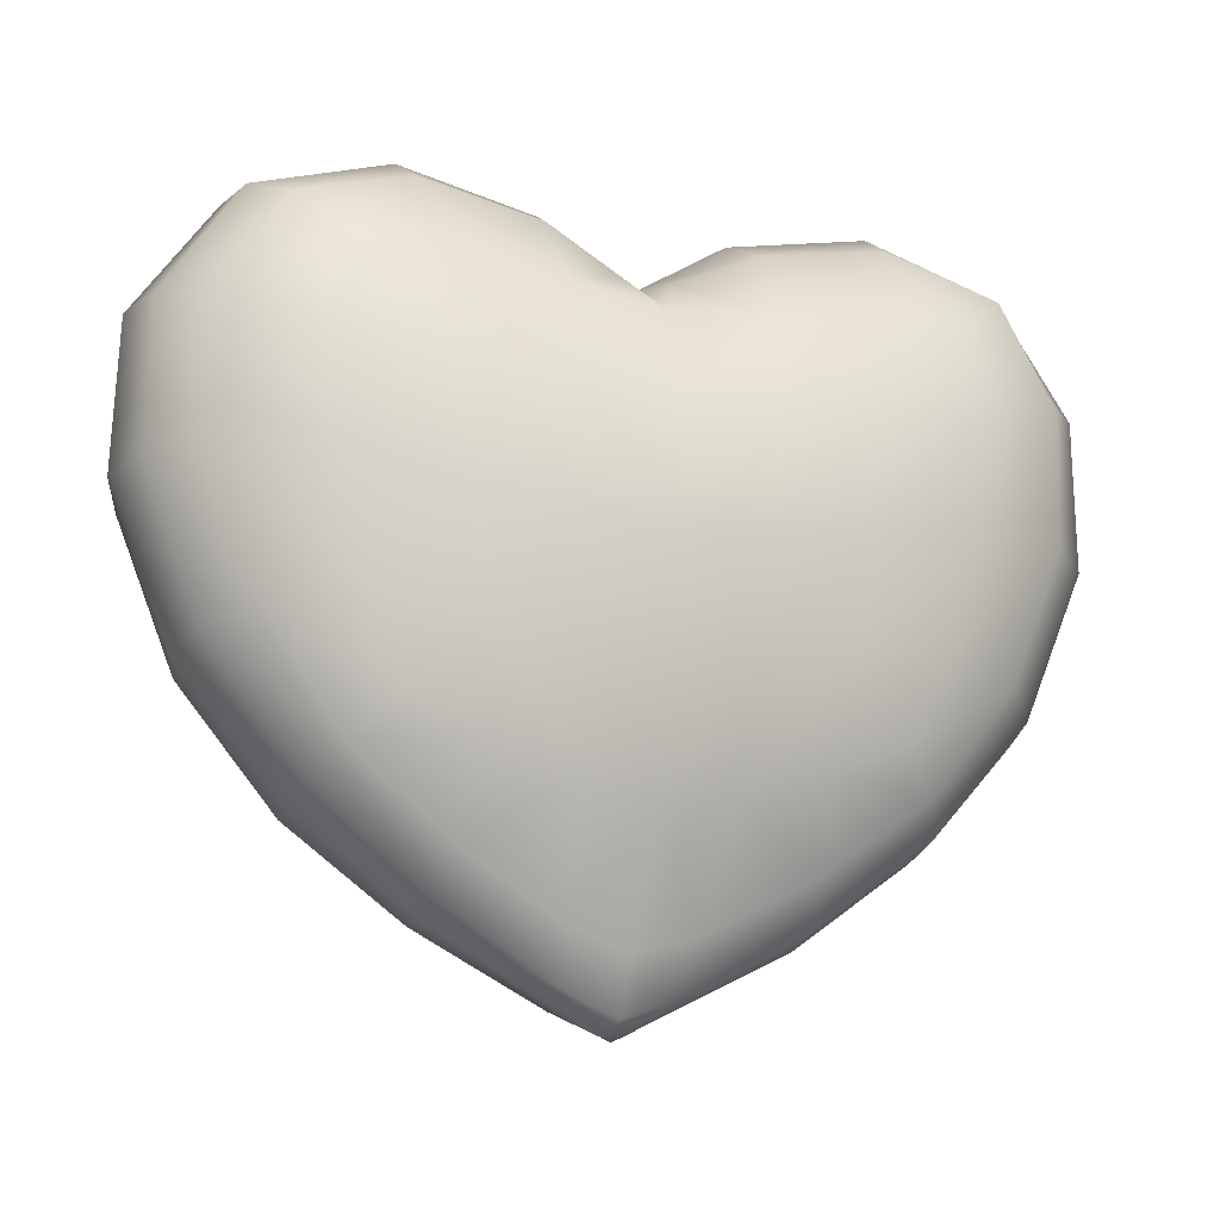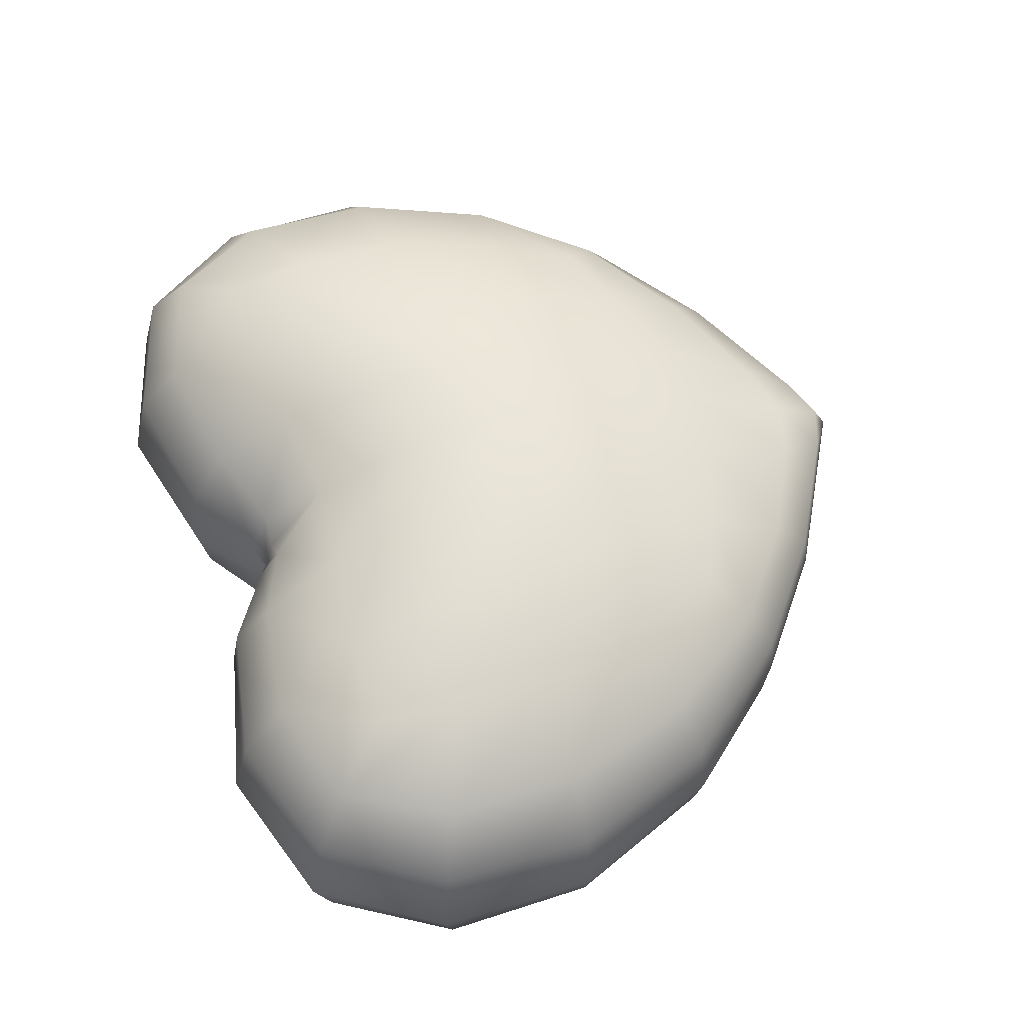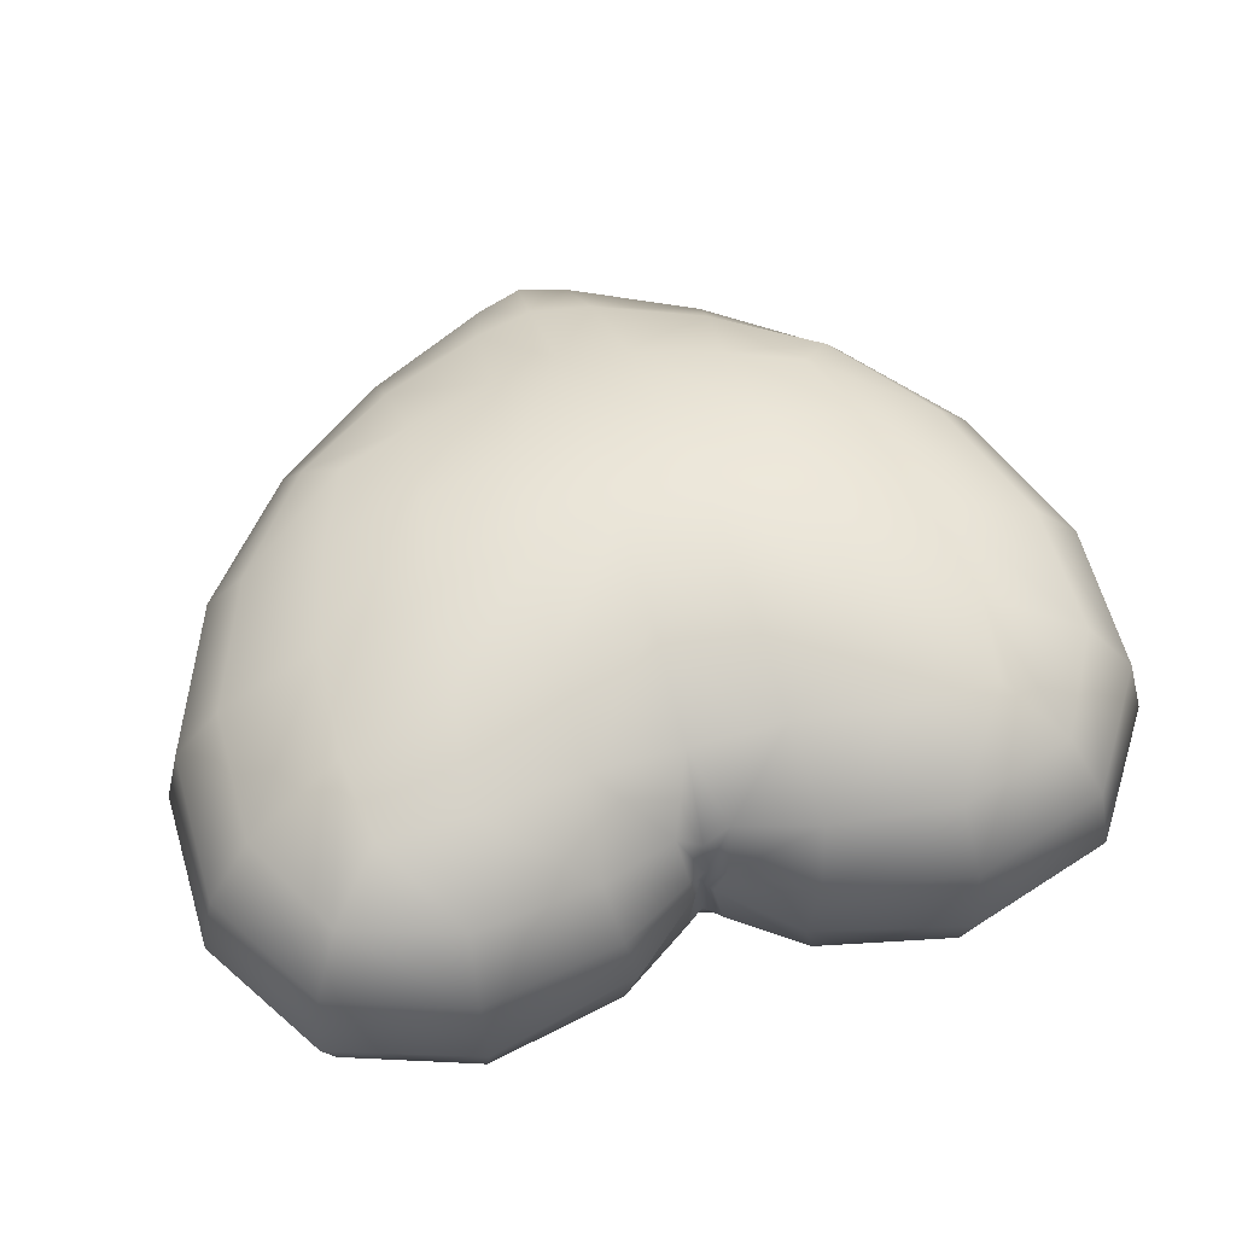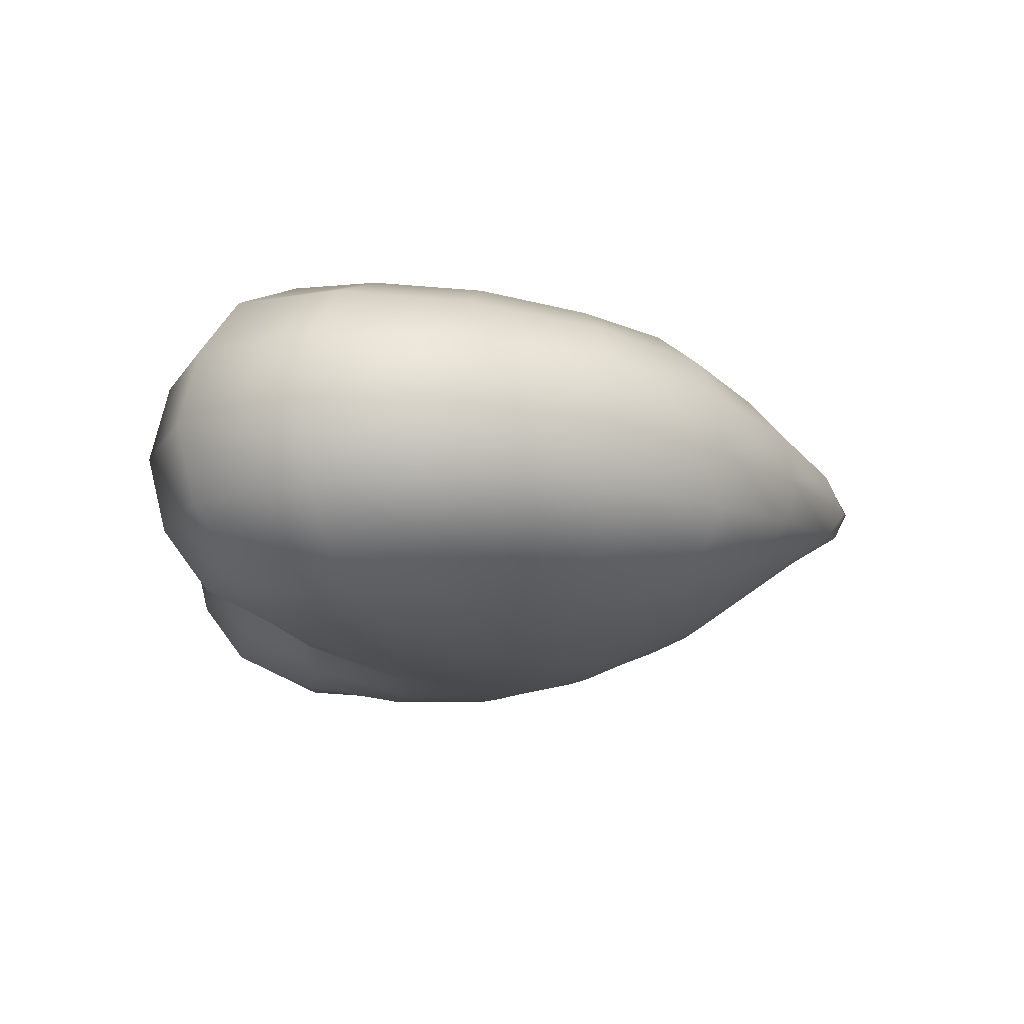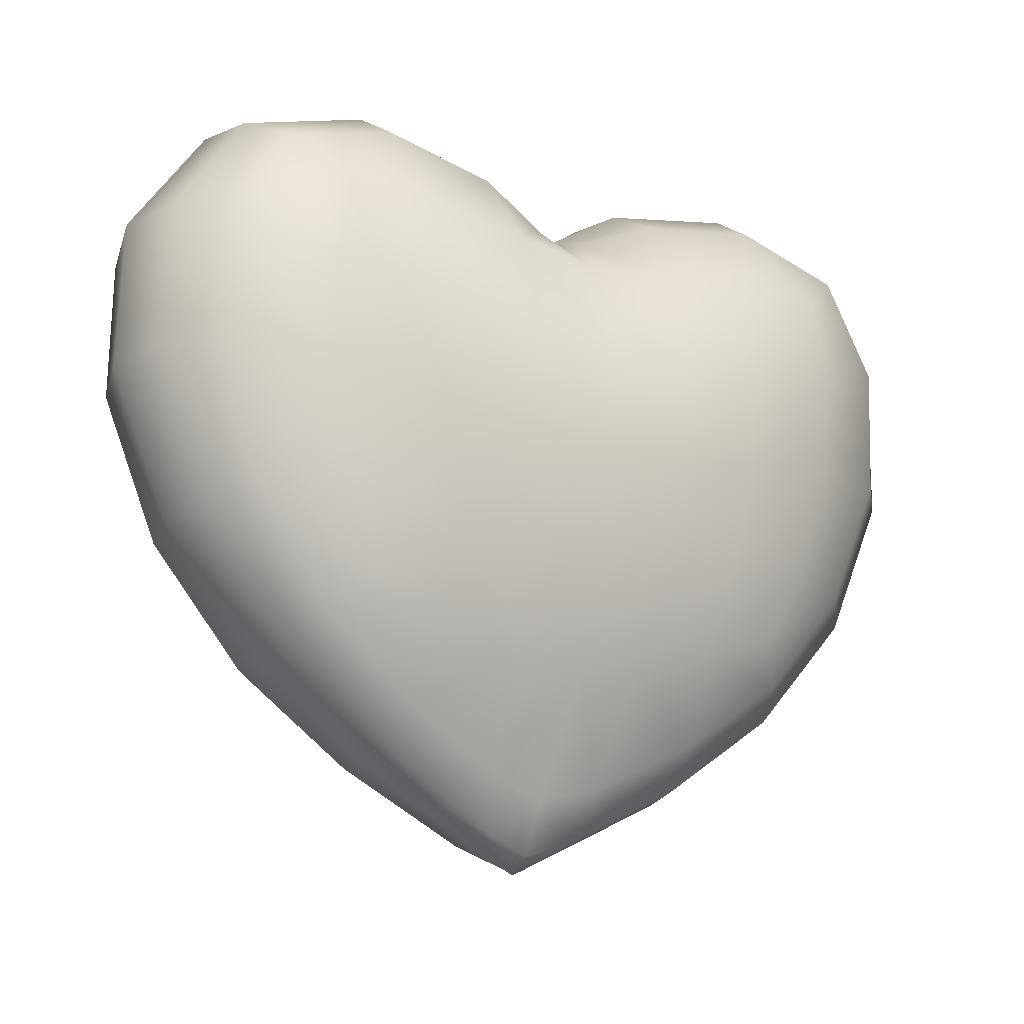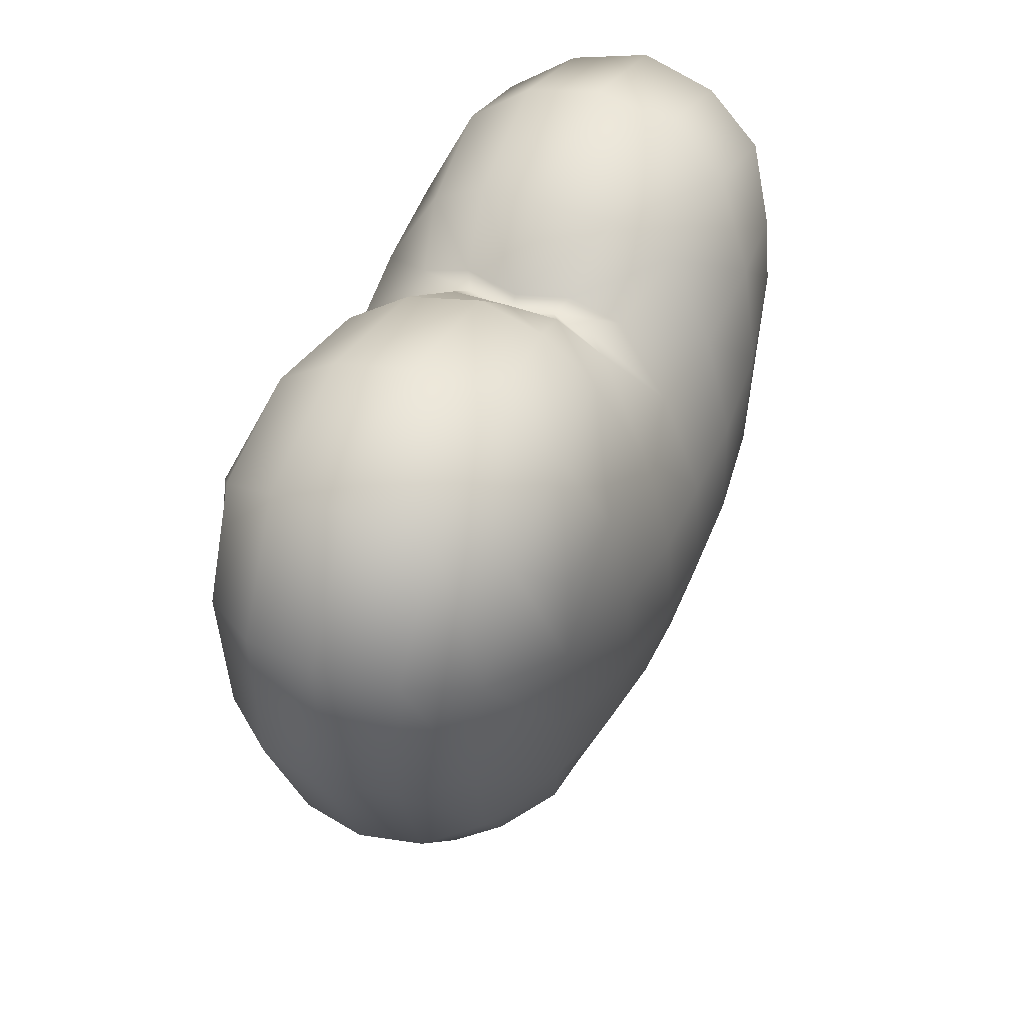
<metadata>
{"format":"obj","ext":"obj","renderer":"f3d","projection":"perspective","resolution":1024,"background":"white","views":[{"elev":-21.2,"azim":-18.1,"up":"+Y"},{"elev":60.2,"azim":-108.6,"up":"+Z"},{"elev":62.3,"azim":164.4,"up":"+Z"},{"elev":-13.0,"azim":-92.5,"up":"+Z"},{"elev":-21.2,"azim":-30.0,"up":"+Y"},{"elev":45.4,"azim":112.7,"up":"+Y"}]}
</metadata>
<code>
o Vert
v 1.058 0.9334 0.3534
v 0.8143 0.5977 0.3037
v 0.7069 0.7077 0.4443
v 0.8073 0.9622 0.4933
v 1.208 1.354 0.3929
v 0.8943 1.308 0.5362
v 0.5089 0.3686 0.2538
v 0.1859 0.1982 0.1928
v 0.2105 0.5199 0.424
v 0.4829 0.6157 0.4384
v 1.209 1.772 0.4213
v 0.914 1.656 0.552
v 0 0.4823 0.4162
v 0 0.1429 0.1774
v 0.6918 2.192 0.4302
v 1.038 2.085 0.4335
v 0.8786 1.914 0.5404
v 0.6106 1.917 0.5582
v 1.351 1.835 0.2337
v 1.124 2.195 0.2435
v 1.157 2.25 0
v 1.404 1.869 0
v 0.2837 1.874 0.5465
v 0.315 2.136 0.3947
v 0.07875 2.041 0.3283
v 0 1.857 0.5086
v 0.5794 1.586 0.6166
v 0.2749 1.539 0.6371
v 0.8752 0.5267 0.1637
v 1.177 0.8996 0.1927
v 1.214 0.8919 0
v 0.8774 0.5094 0
v 0.7117 2.334 0.2393
v 0.7104 2.392 0
v 0.05424 2.11 0.1687
v 0 2.08 0.1371
v 0 2.047 0
v 0.02799 2.089 0
v 0.5232 0.2542 0.1335
v 0.5231 0.2327 0
v 1.358 1.366 0.2154
v 1.414 1.381 0
v 0.000832 -0.01026 0.08617
v 0.1413 0.04205 0.09264
v 0.02578 -0.04126 -0
v 0 -0.05362 -0
v 0 1.52 0.6328
v 0 0.8613 0.5776
v 0.2405 0.8832 0.576
v 0 1.194 0.6533
v 0.2614 1.213 0.6494
v 0.5534 1.257 0.6181
v 0.5124 0.9317 0.5563
v 0.2833 2.252 0.2148
v 0.2434 2.276 0
v -1.058 0.9334 0.361
v -0.8073 0.9622 0.4933
v -0.7069 0.7077 0.4443
v -0.8143 0.5977 0.3275
v -1.208 1.354 0.3937
v -0.8943 1.308 0.5362
v -0.5089 0.3686 0.2734
v -0.4829 0.6157 0.4384
v -0.2105 0.5199 0.424
v -0.1859 0.1982 0.212
v -1.209 1.772 0.4213
v -0.914 1.656 0.552
v -0.6918 2.192 0.4302
v -0.6106 1.917 0.5582
v -0.8786 1.914 0.5404
v -1.038 2.085 0.4335
v -1.351 1.835 0.2337
v -1.404 1.869 0
v -1.157 2.25 0
v -1.124 2.195 0.2435
v -0.315 2.136 0.3947
v -0.2837 1.874 0.5465
v -0.07875 2.041 0.3283
v -0.2749 1.539 0.6371
v -0.5794 1.586 0.6166
v -0.8754 0.5266 0.1812
v -0.8774 0.5094 0
v -1.214 0.8919 0
v -1.177 0.8997 0.1969
v -0.7104 2.392 0
v -0.7117 2.334 0.2393
v -0.05424 2.11 0.1687
v -0.02799 2.089 0
v -0.5234 0.2539 0.1456
v -0.5231 0.2327 0
v -1.358 1.366 0.2155
v -1.414 1.381 0
v -0.02578 -0.04126 -0
v -0.1406 0.04156 0.107
v -0.2405 0.8832 0.576
v -0.2614 1.213 0.6494
v -0.5534 1.257 0.6181
v -0.5124 0.9317 0.5563
v -0.2434 2.276 0
v -0.2833 2.252 0.2148
v 0 2.047 0.2543
v 1.058 0.9334 -0.3534
v 0.8073 0.9622 -0.4933
v 0.7069 0.7077 -0.4443
v 0.8143 0.5977 -0.3037
v 1.208 1.354 -0.3929
v 0.8943 1.308 -0.5362
v 0.5089 0.3686 -0.2538
v 0.4829 0.6157 -0.4384
v 0.2105 0.5199 -0.424
v 0.1859 0.1982 -0.1928
v 1.209 1.772 -0.4213
v 0.914 1.656 -0.552
v 0 0.4823 -0.4162
v 0 0.1429 -0.1774
v 0.6918 2.192 -0.4302
v 0.6106 1.917 -0.5582
v 0.8786 1.914 -0.5404
v 1.038 2.085 -0.4335
v 1.351 1.835 -0.2337
v 1.124 2.195 -0.2435
v 0.315 2.136 -0.3947
v 0.2837 1.874 -0.5465
v 0.07875 2.041 -0.3283
v 0 1.857 -0.5086
v 0.2749 1.539 -0.6371
v 0.5794 1.586 -0.6166
v 0.8752 0.5267 -0.1637
v 1.177 0.8996 -0.1927
v 0.7117 2.334 -0.2393
v 0.05424 2.11 -0.1687
v 0 2.08 -0.1371
v 0.5232 0.2542 -0.1335
v 1.358 1.366 -0.2154
v 0.000832 -0.01026 -0.08617
v 0.1413 0.04205 -0.09264
v 0 1.52 -0.6328
v 0.2405 0.8832 -0.576
v 0 0.8613 -0.5776
v 0.2614 1.213 -0.6494
v 0 1.194 -0.6533
v 0.5534 1.257 -0.6181
v 0.5124 0.9317 -0.5563
v 0.2833 2.252 -0.2148
v -1.058 0.9334 -0.361
v -0.8143 0.5977 -0.3275
v -0.7069 0.7077 -0.4443
v -0.8073 0.9622 -0.4933
v -1.208 1.354 -0.3937
v -0.8943 1.308 -0.5362
v -0.5089 0.3686 -0.2734
v -0.1859 0.1982 -0.212
v -0.2105 0.5199 -0.424
v -0.4829 0.6157 -0.4384
v -1.209 1.772 -0.4213
v -0.914 1.656 -0.552
v -0.6918 2.192 -0.4302
v -1.038 2.085 -0.4335
v -0.8786 1.914 -0.5404
v -0.6106 1.917 -0.5582
v -1.351 1.835 -0.2337
v -1.124 2.195 -0.2435
v -0.2837 1.874 -0.5465
v -0.315 2.136 -0.3947
v -0.07875 2.041 -0.3283
v -0.5794 1.586 -0.6166
v -0.2749 1.539 -0.6371
v -0.8754 0.5266 -0.1812
v -1.177 0.8997 -0.1969
v -0.7117 2.334 -0.2393
v -0.05424 2.11 -0.1687
v -0.5234 0.2539 -0.1456
v -1.358 1.366 -0.2155
v -0.1406 0.04156 -0.107
v -0.2405 0.8832 -0.576
v -0.2614 1.213 -0.6494
v -0.5534 1.257 -0.6181
v -0.5124 0.9317 -0.5563
v -0.2833 2.252 -0.2148
v 0 2.047 -0.2543
f 1 2 3 4
f 5 1 4 6
f 7 8 9 10
f 11 5 6 12
f 13 9 8 14
f 15 16 17 18
f 19 20 21 22
f 18 23 24 15
f 25 24 23 26
f 23 18 27 28
f 16 11 12 17
f 29 30 31 32
f 20 33 34 21
f 35 36 37 38
f 39 29 32 40
f 41 19 22 42
f 43 44 45 46
f 30 41 42 31
f 47 26 23 28
f 13 48 49 9
f 48 50 51 49
f 50 47 28 51
f 27 52 51 28
f 52 53 49 51
f 10 53 4 3
f 9 49 53 10
f 6 4 53 52
f 12 6 52 27
f 44 39 40 45
f 2 7 10 3
f 18 17 12 27
f 33 54 55 34
f 54 35 38 55
f 56 57 58 59
f 60 61 57 56
f 62 63 64 65
f 66 67 61 60
f 13 14 65 64
f 68 69 70 71
f 72 73 74 75
f 69 68 76 77
f 78 26 77 76
f 77 79 80 69
f 71 70 67 66
f 81 82 83 84
f 75 74 85 86
f 87 88 37 36
f 89 90 82 81
f 91 92 73 72
f 43 46 93 94
f 84 83 92 91
f 47 79 77 26
f 13 64 95 48
f 48 95 96 50
f 50 96 79 47
f 80 79 96 97
f 97 96 95 98
f 63 58 57 98
f 64 63 98 95
f 61 97 98 57
f 67 80 97 61
f 94 93 90 89
f 59 58 63 62
f 69 80 67 70
f 86 85 99 100
f 100 99 88 87
f 26 78 101 25
f 76 100 87 78
f 68 86 100 76
f 65 94 89 62
f 56 84 91 60
f 14 43 94 65
f 60 91 72 66
f 62 89 81 59
f 78 87 36 101
f 71 75 86 68
f 59 81 84 56
f 66 72 75 71
f 24 25 35 54
f 15 24 54 33
f 8 7 39 44
f 1 5 41 30
f 14 8 44 43
f 5 11 19 41
f 7 2 29 39
f 25 101 36 35
f 16 15 33 20
f 2 1 30 29
f 11 16 20 19
f 102 103 104 105
f 106 107 103 102
f 108 109 110 111
f 112 113 107 106
f 114 115 111 110
f 116 117 118 119
f 120 22 21 121
f 117 116 122 123
f 124 125 123 122
f 123 126 127 117
f 119 118 113 112
f 128 32 31 129
f 121 21 34 130
f 131 38 37 132
f 133 40 32 128
f 134 42 22 120
f 135 46 45 136
f 129 31 42 134
f 137 126 123 125
f 114 110 138 139
f 139 138 140 141
f 141 140 126 137
f 127 126 140 142
f 142 140 138 143
f 109 104 103 143
f 110 109 143 138
f 107 142 143 103
f 113 127 142 107
f 136 45 40 133
f 105 104 109 108
f 117 127 113 118
f 130 34 55 144
f 144 55 38 131
f 145 146 147 148
f 149 145 148 150
f 151 152 153 154
f 155 149 150 156
f 114 153 152 115
f 157 158 159 160
f 161 162 74 73
f 160 163 164 157
f 165 164 163 125
f 163 160 166 167
f 158 155 156 159
f 168 169 83 82
f 162 170 85 74
f 171 132 37 88
f 172 168 82 90
f 173 161 73 92
f 135 174 93 46
f 169 173 92 83
f 137 125 163 167
f 114 139 175 153
f 139 141 176 175
f 141 137 167 176
f 166 177 176 167
f 177 178 175 176
f 154 178 148 147
f 153 175 178 154
f 150 148 178 177
f 156 150 177 166
f 174 172 90 93
f 146 151 154 147
f 160 159 156 166
f 170 179 99 85
f 179 171 88 99
f 125 124 180 165
f 164 165 171 179
f 157 164 179 170
f 152 151 172 174
f 145 149 173 169
f 115 152 174 135
f 149 155 161 173
f 151 146 168 172
f 165 180 132 171
f 158 157 170 162
f 146 145 169 168
f 155 158 162 161
f 122 144 131 124
f 116 130 144 122
f 111 136 133 108
f 102 129 134 106
f 115 135 136 111
f 106 134 120 112
f 108 133 128 105
f 124 131 132 180
f 119 121 130 116
f 105 128 129 102
f 112 120 121 119

</code>
